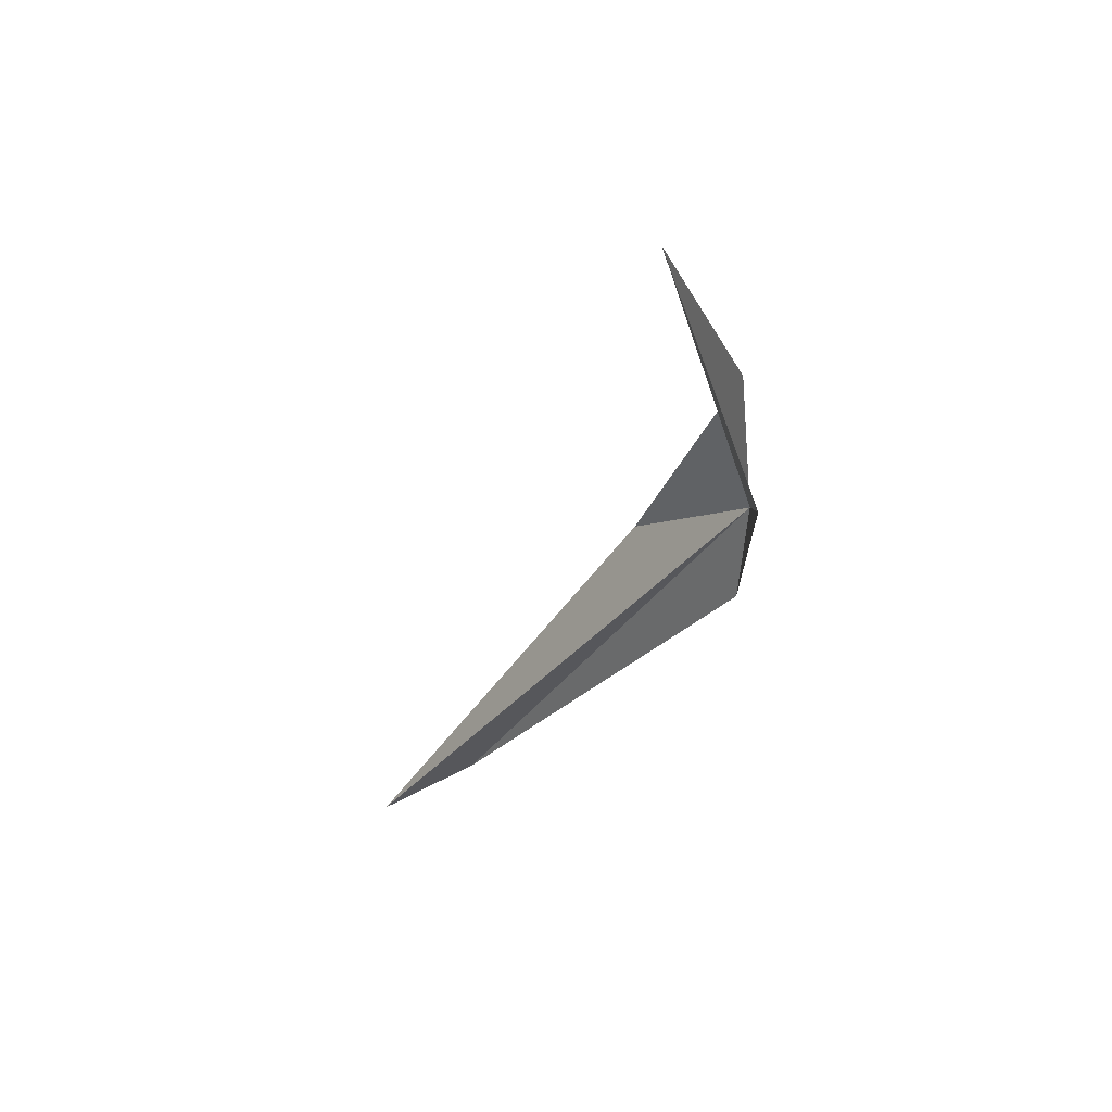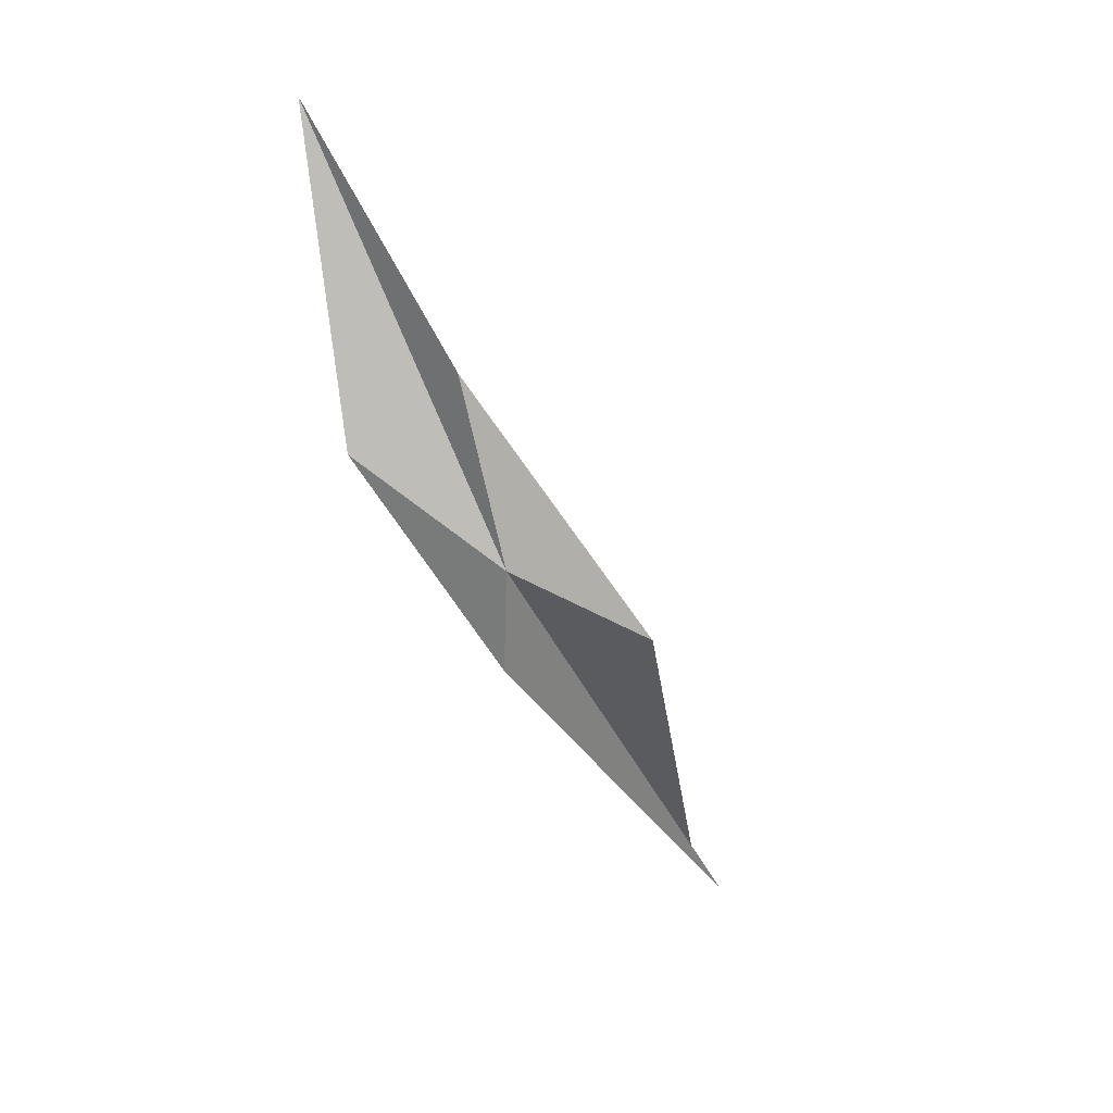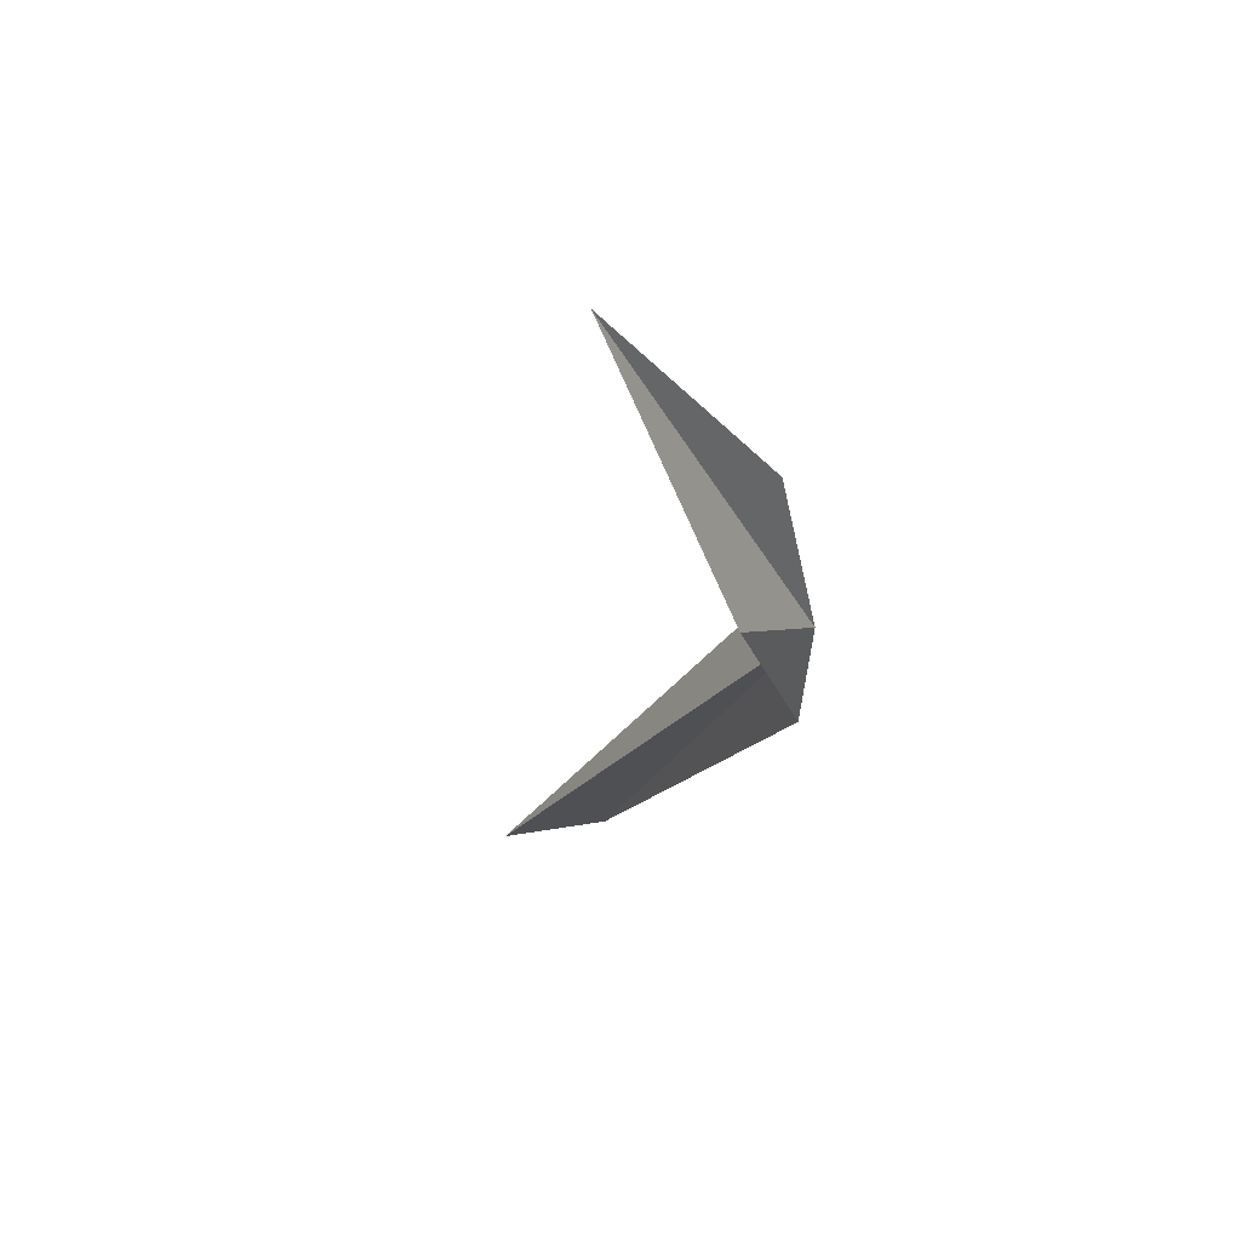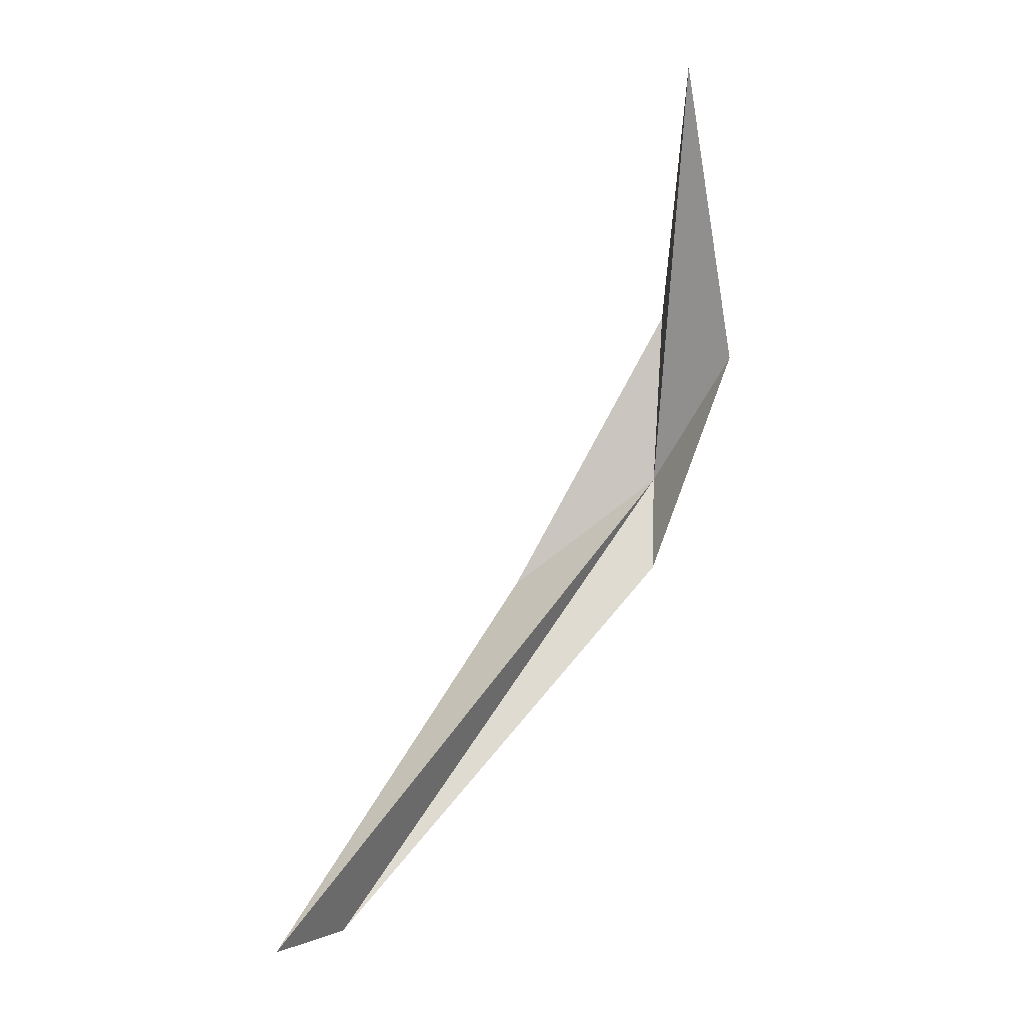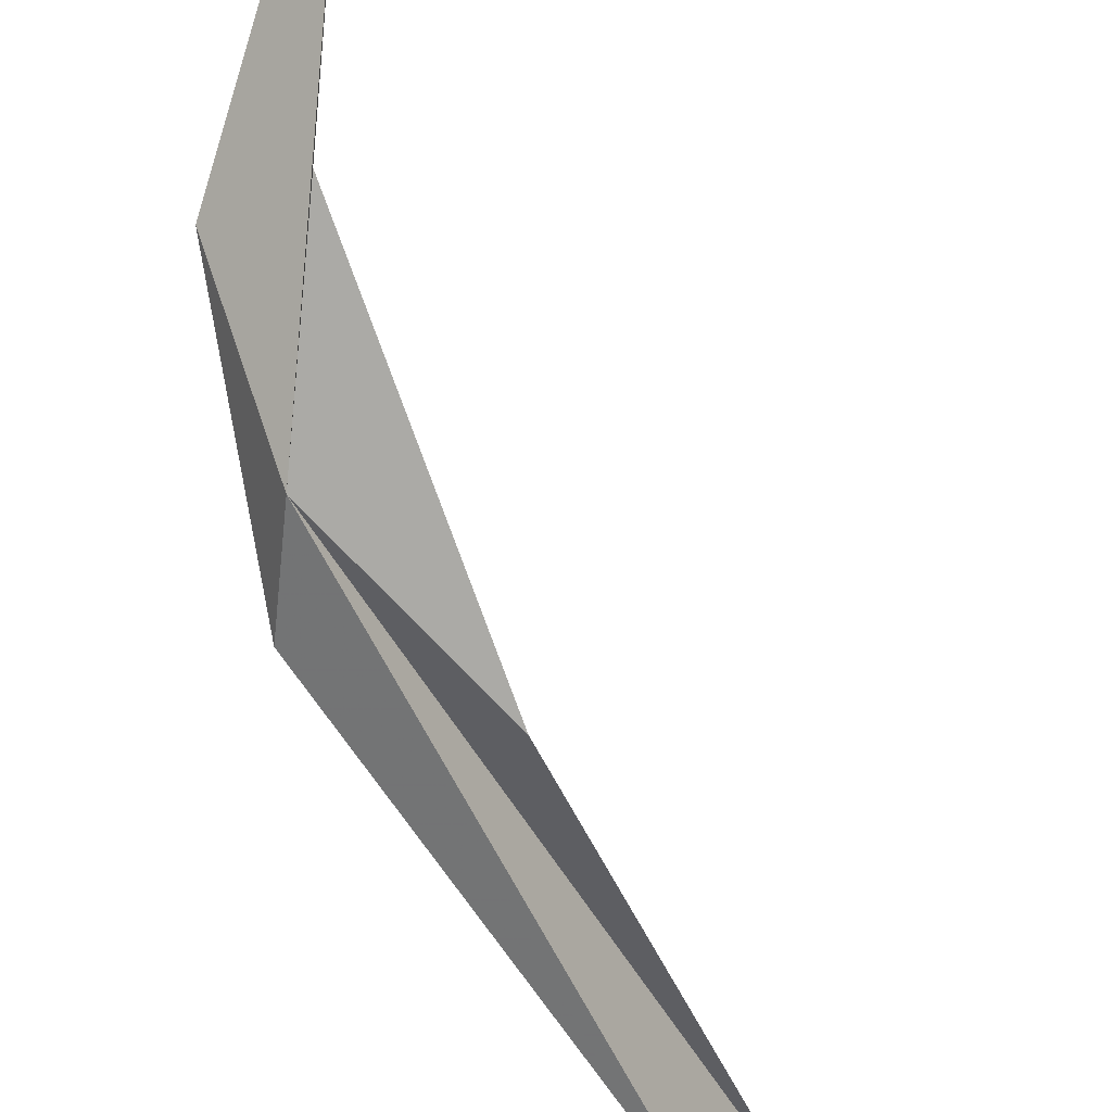
<metadata>
{"format":"obj","ext":"obj","renderer":"f3d","projection":"perspective","resolution":1024,"background":"white","views":[{"elev":37.0,"azim":-146.6,"up":"+Z"},{"elev":24.4,"azim":-46.6,"up":"+Z"},{"elev":39.2,"azim":-120.8,"up":"+Z"},{"elev":-17.1,"azim":178.4,"up":"+Z"},{"elev":-60.7,"azim":-8.6,"up":"+Y"}]}
</metadata>
<code>
v -13.95 -19.07 149.3
v -14.87 -13.95 168.2
v 2.385 -23.6 137.6
v -16.51 5.106 191.3
v -21.64 -5.708 159.8
v -13.51 -18.19 138.2
v 21.88 -18.24 96
v 28.38 -8.81 92.89
f 1 2 3
f 1 4 2
f 1 5 4
f 1 6 5
f 1 7 6
f 1 8 7
f 1 3 8

</code>
